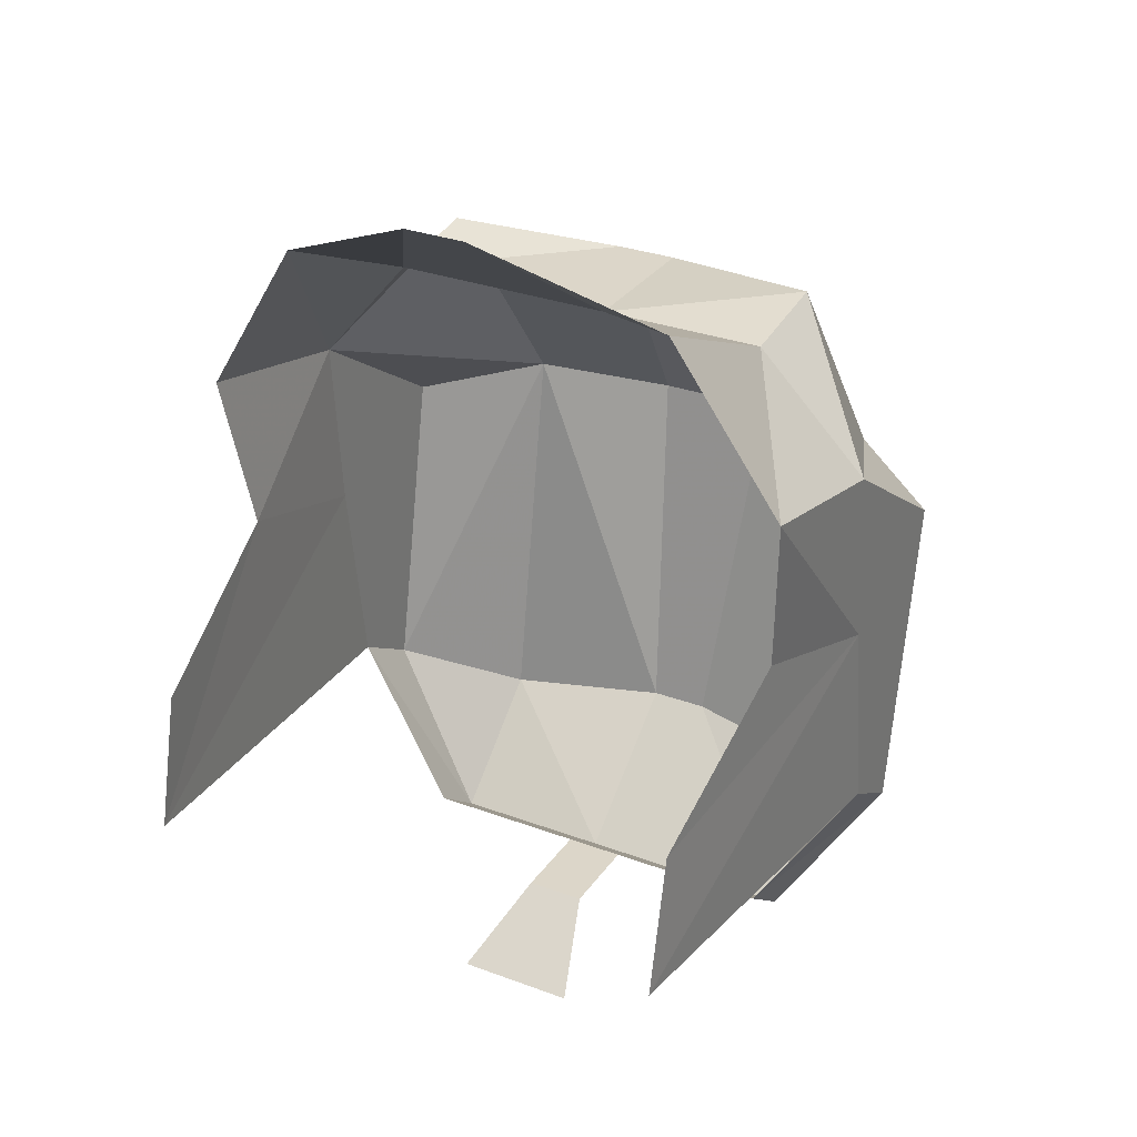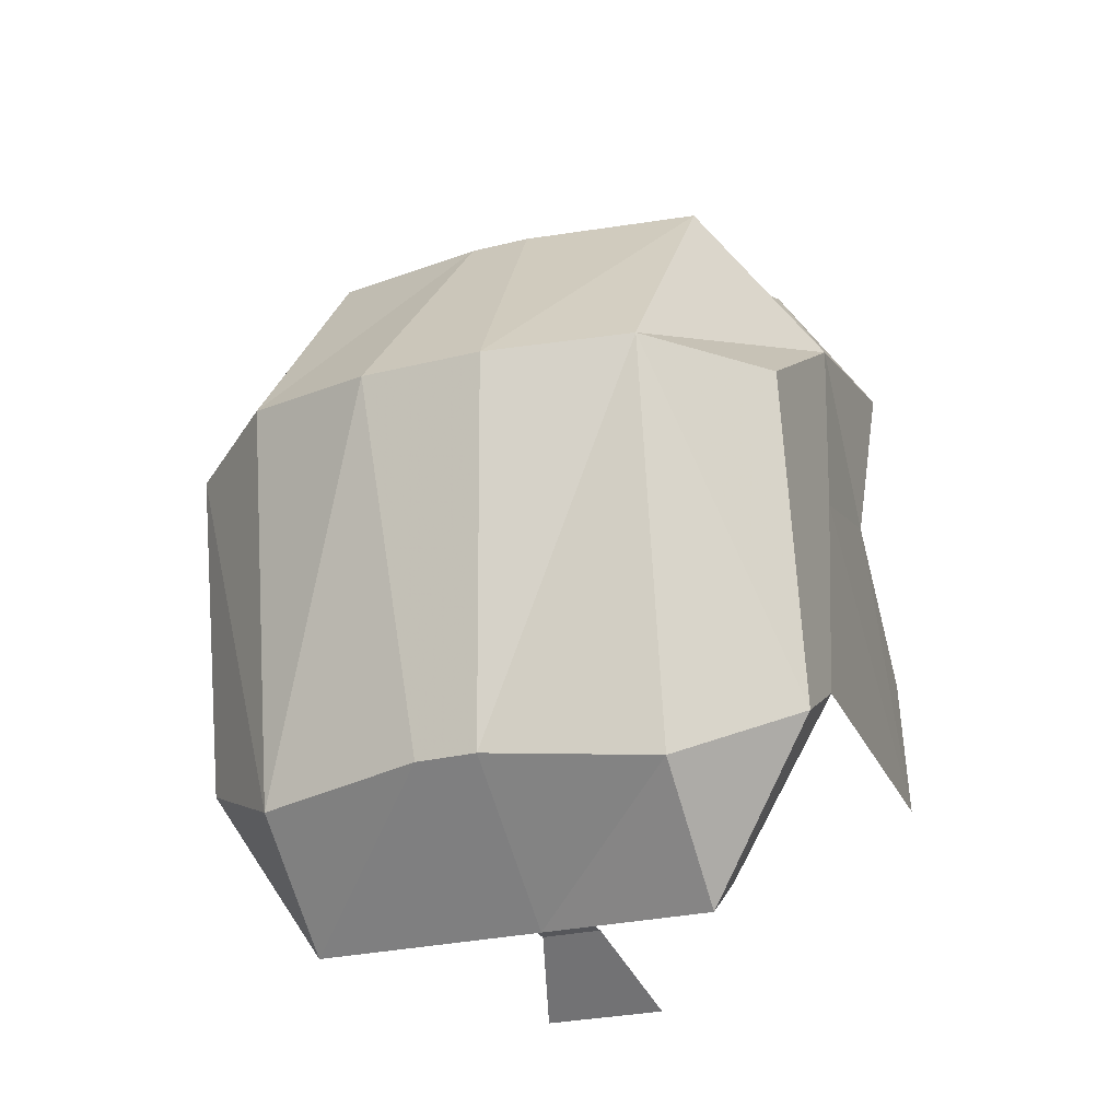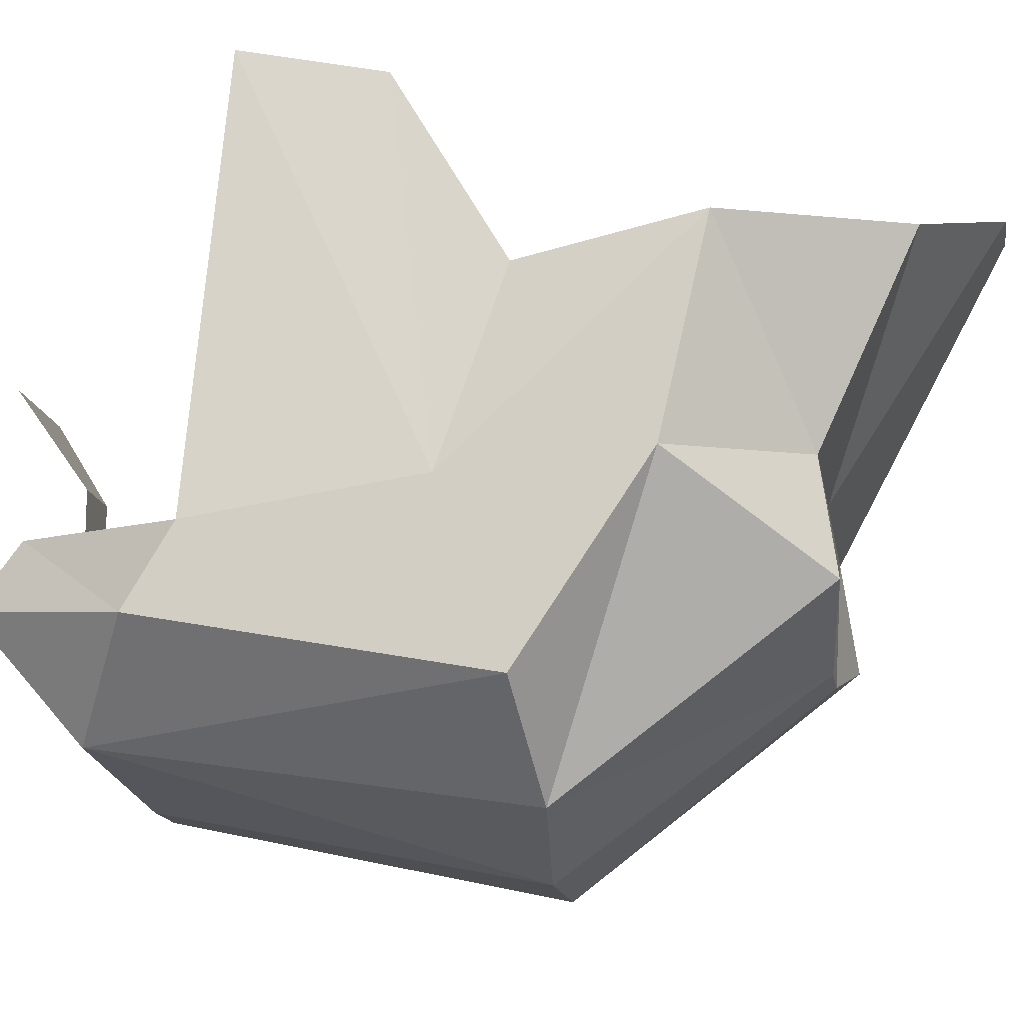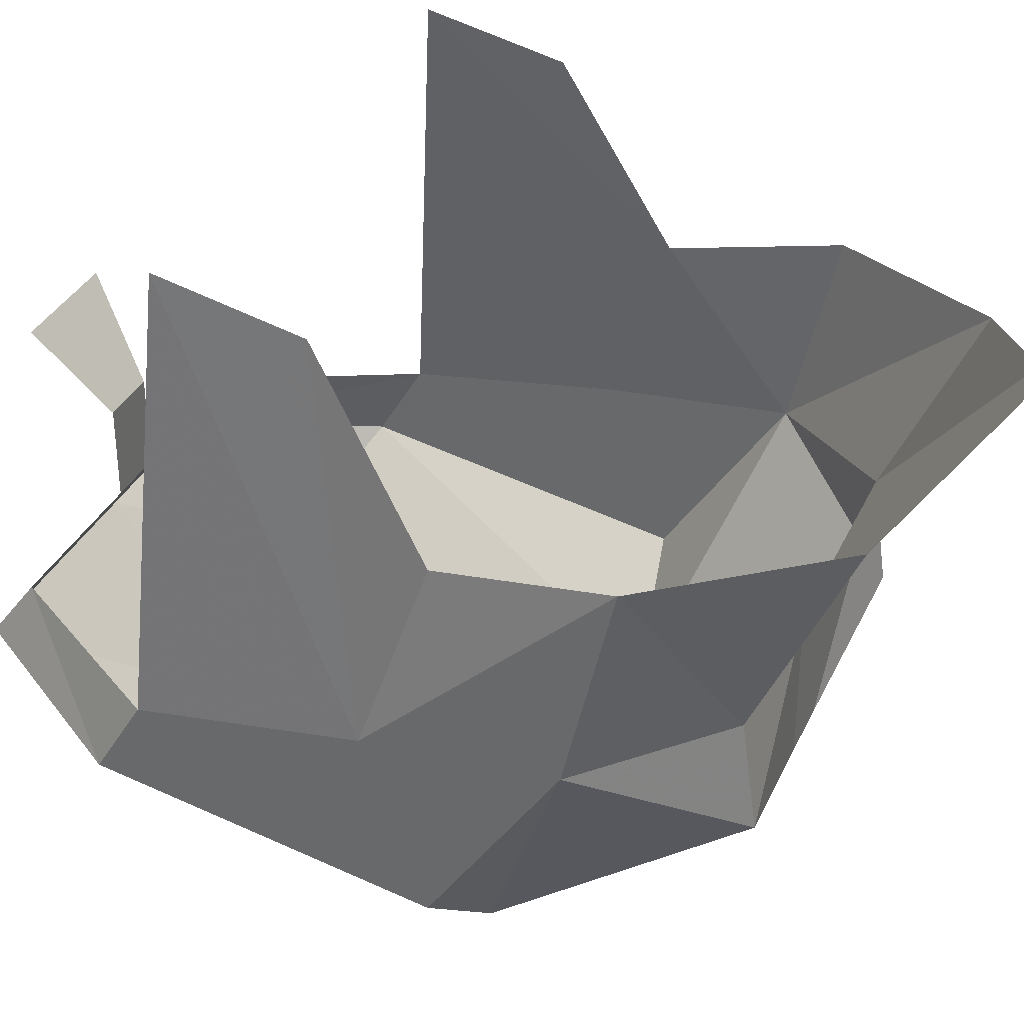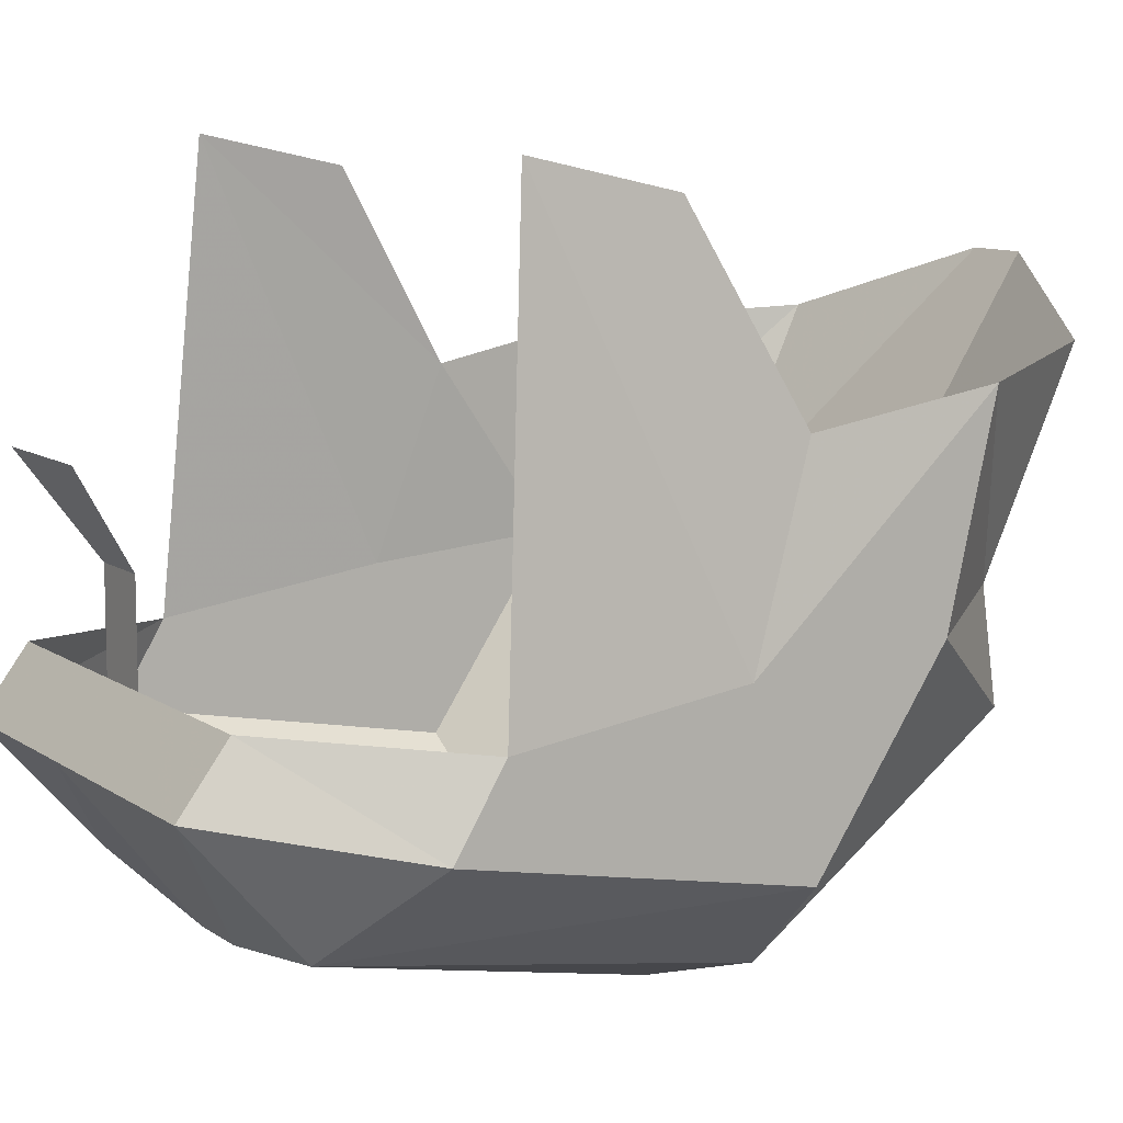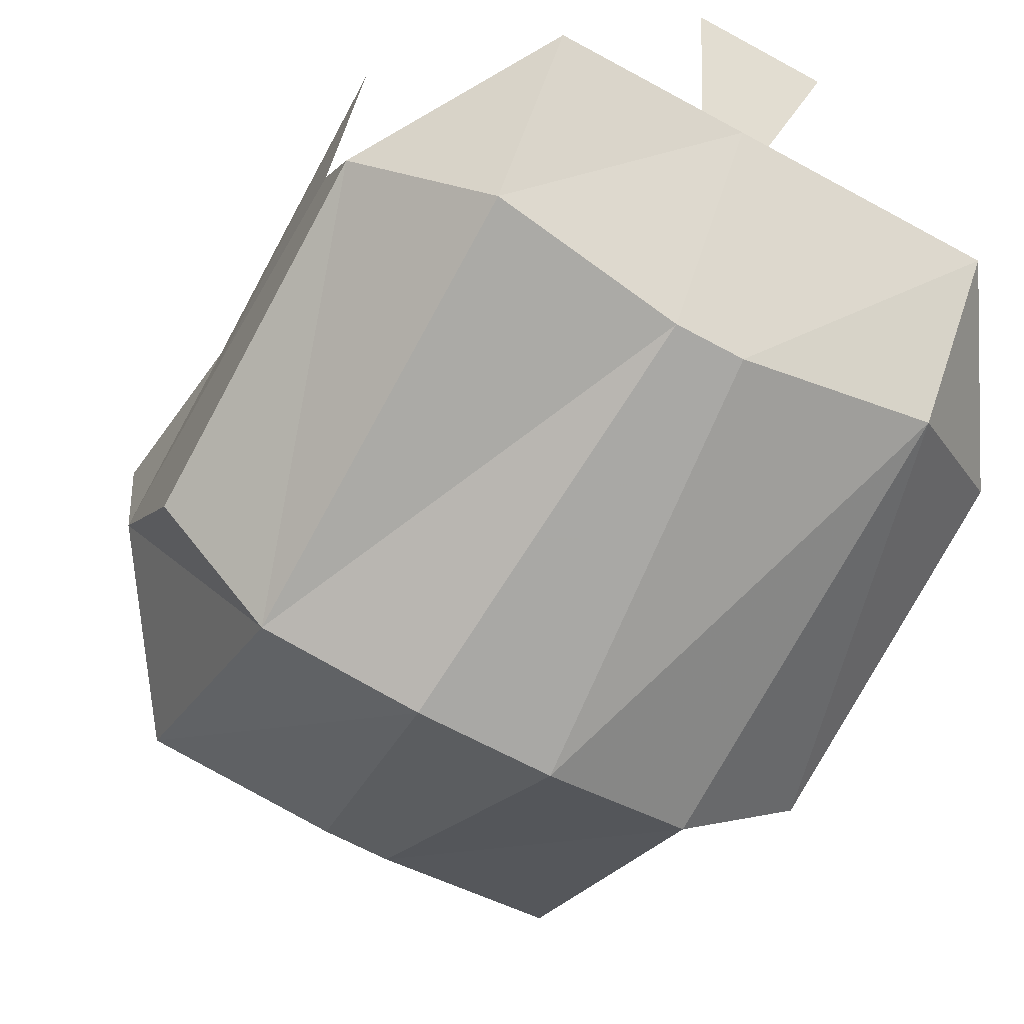
<metadata>
{"format":"obj","ext":"obj","renderer":"f3d","projection":"perspective","resolution":1024,"background":"white","views":[{"elev":30.2,"azim":-151.5,"up":"+Z"},{"elev":-25.9,"azim":21.9,"up":"+Z"},{"elev":-14.9,"azim":-80.7,"up":"+Y"},{"elev":34.2,"azim":-67.7,"up":"+Y"},{"elev":9.9,"azim":-121.1,"up":"+Y"},{"elev":-64.3,"azim":151.0,"up":"+Y"}]}
</metadata>
<code>
v 0.09375 -1.906 -0.007812
v 0.09375 -1.805 0.03906
v 0.007812 -1.773 0.07812
v 0.007812 -1.906 -0.007812
v 0.007812 -1.984 -0.007812
v 0.09375 -1.961 0
v 0.1484 -1.914 -0.07031
v 0.1484 -1.812 -0.04688
v 0.1406 -1.828 -0.1328
v 0.1484 -1.922 -0.1641
v 0.1328 -1.719 -0.2578
v 0.1328 -1.734 -0.1875
v -0.02344 -1.906 -0.007812
v -0.02344 -1.773 0.07812
v -0.1094 -1.805 0.03906
v -0.1094 -1.906 -0.007812
v -0.1094 -1.961 0
v -0.02344 -1.984 -0.007812
v -0.1641 -1.812 -0.04688
v -0.1641 -1.914 -0.07031
v -0.1094 -2.055 -0.125
v -0.03906 -2.078 -0.1328
v -0.1562 -1.828 -0.1328
v -0.1641 -1.922 -0.1641
v -0.1641 -2.008 -0.1328
v -0.1094 -2.023 -0.3281
v -0.02344 -2.039 -0.3203
v 0.02344 -2.078 -0.1328
v 0.09375 -2.055 -0.125
v 0.1484 -2.008 -0.1328
v 0.1484 -1.977 -0.2969
v 0.1484 -1.938 -0.2734
v -0.1484 -1.734 -0.1875
v -0.1484 -1.719 -0.2578
v -0.1641 -1.938 -0.2734
v -0.1641 -1.977 -0.2969
v -0.1094 -1.961 -0.3828
v -0.02344 -1.961 -0.3828
v 0.007812 -2.039 -0.3203
v 0.09375 -2.023 -0.3281
v 0.007812 -1.93 -0.3594
v 0.09375 -1.93 -0.3594
v 0.09375 -1.961 -0.3828
v 0.007812 -1.961 -0.3828
v -0.02344 -1.93 -0.3594
v -0.02344 -1.883 -0.3594
v 0.007812 -1.883 -0.3594
v -0.03906 -1.836 -0.3906
v 0.02344 -1.836 -0.3906
v -0.1094 -1.93 -0.3594
f 1 2 3
f 1 3 4
f 1 7 2
f 2 7 8
f 8 7 9
f 9 7 10
f 13 14 15
f 13 15 16
f 13 4 3
f 13 3 14
f 16 15 19
f 16 19 20
f 19 23 24
f 19 24 20
f 1 4 5
f 1 5 6
f 1 6 7
f 9 10 11
f 9 11 12
f 13 16 17
f 13 17 18
f 13 18 4
f 16 20 17
f 17 20 21
f 17 21 18
f 18 21 22
f 18 22 5
f 18 5 4
f 20 24 25
f 20 25 21
f 21 25 26
f 21 26 22
f 22 26 27
f 22 27 28
f 22 28 5
f 5 28 6
f 6 28 29
f 6 29 7
f 7 29 30
f 7 30 10
f 10 30 31
f 10 31 32
f 10 32 11
f 24 23 33
f 24 33 34
f 24 34 35
f 24 35 36
f 24 36 25
f 25 36 26
f 26 36 37
f 26 37 27
f 27 37 38
f 27 38 39
f 27 39 28
f 28 39 29
f 29 39 40
f 29 40 31
f 29 31 30
f 41 42 43
f 41 43 44
f 41 44 38
f 41 38 45
f 41 45 46
f 41 46 47
f 47 46 48
f 47 48 49
f 44 43 40
f 44 40 39
f 44 39 38
f 32 31 43
f 32 43 42
f 31 40 43
f 38 37 50
f 38 50 45
f 50 37 36
f 50 36 35

</code>
